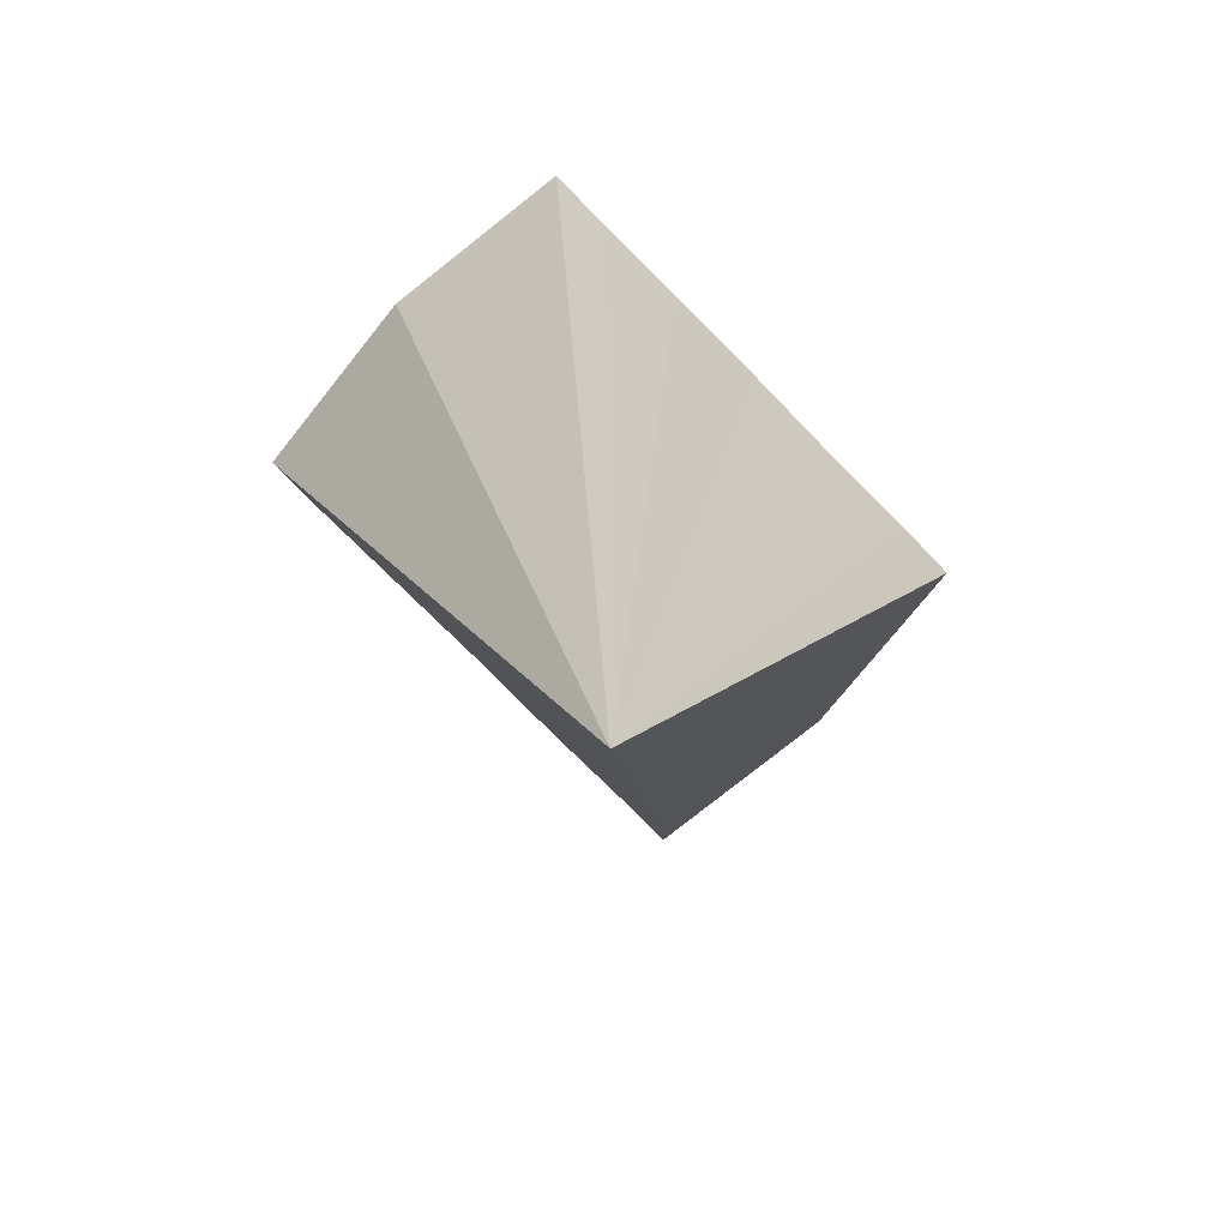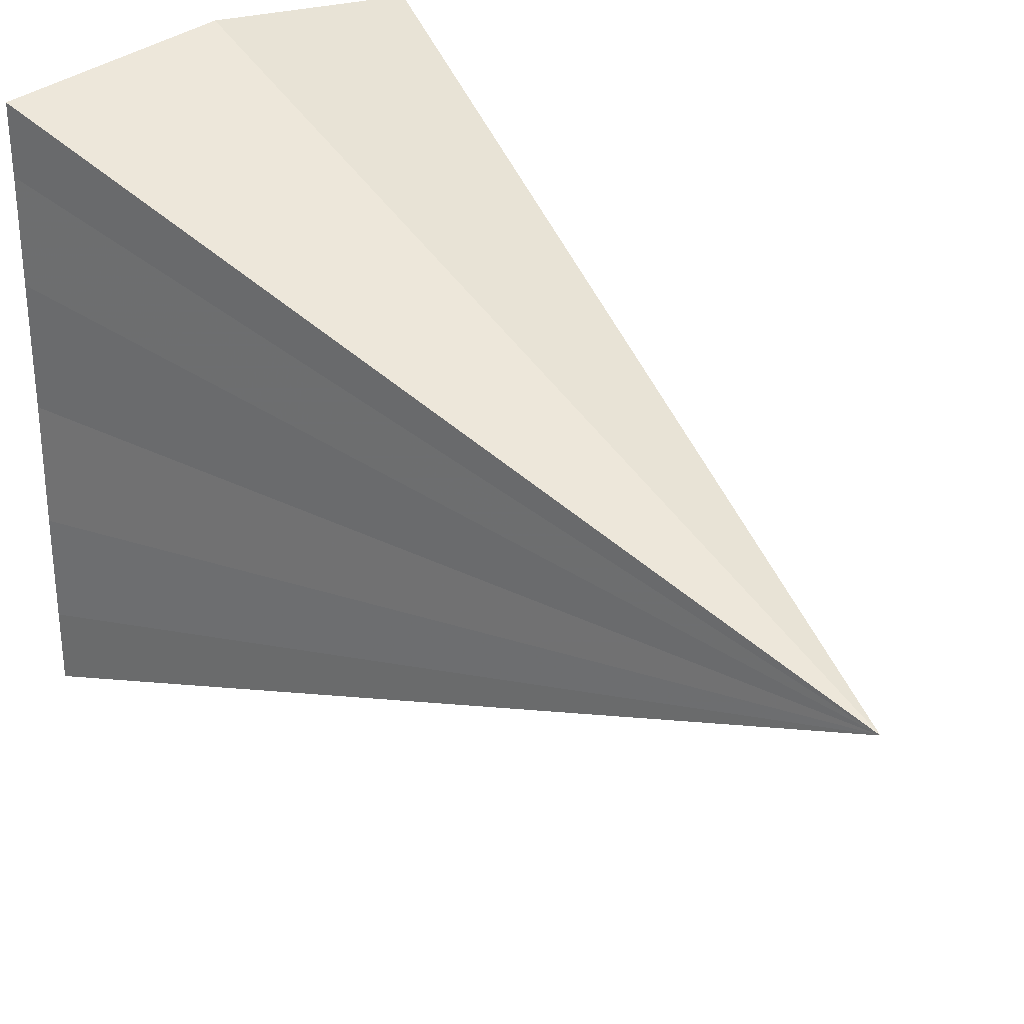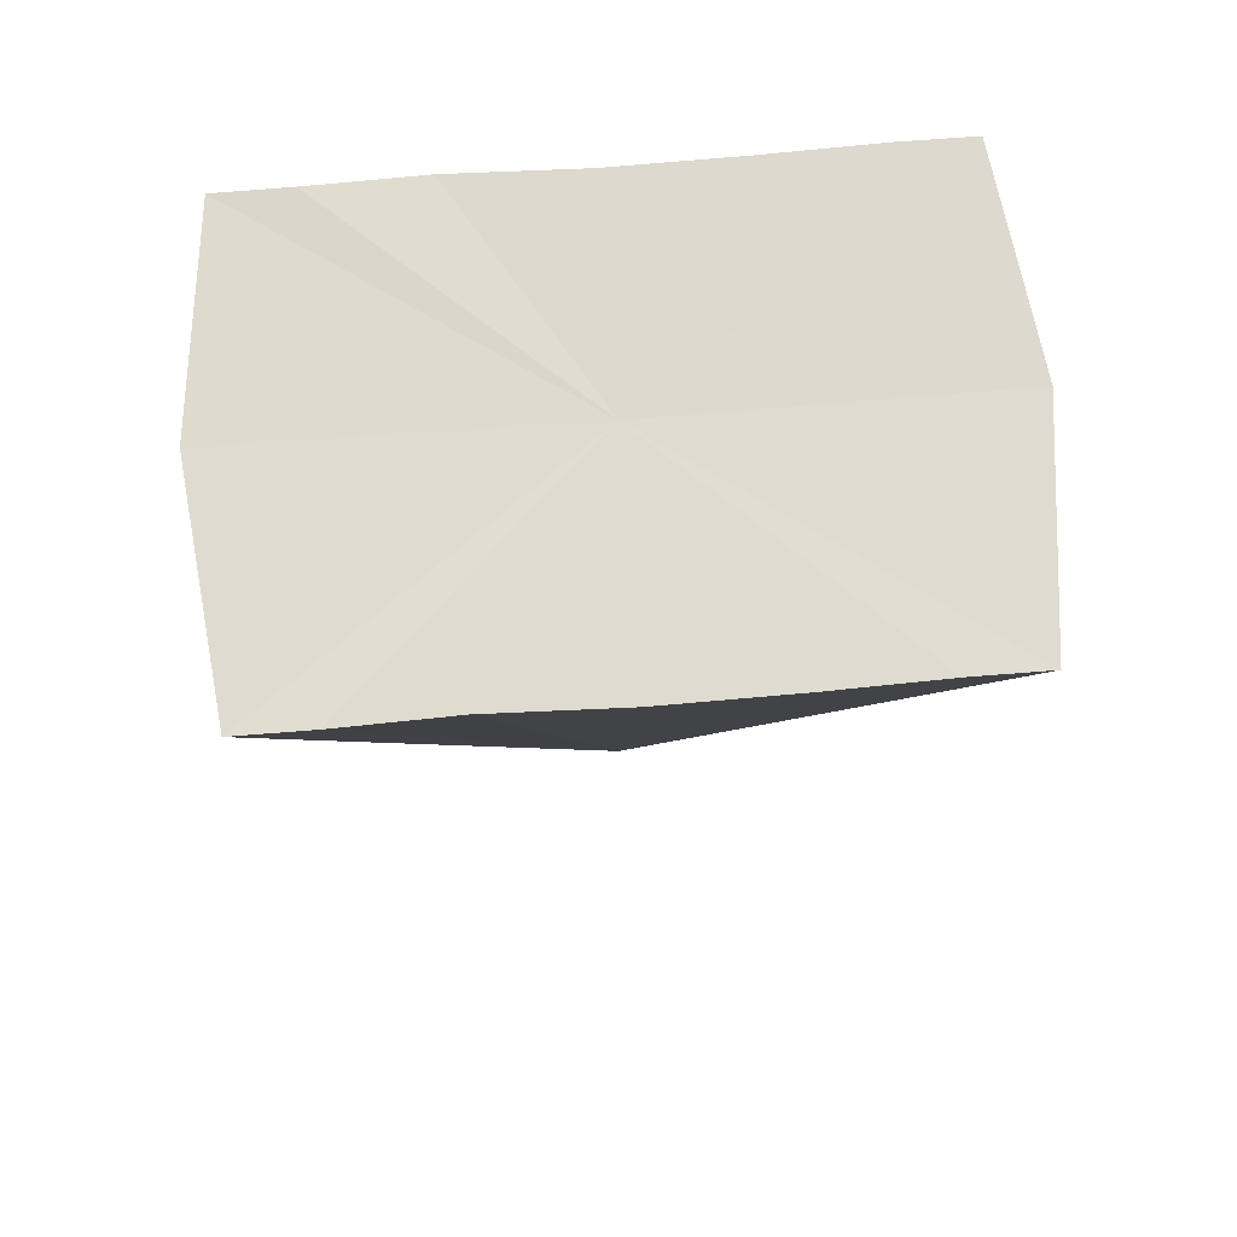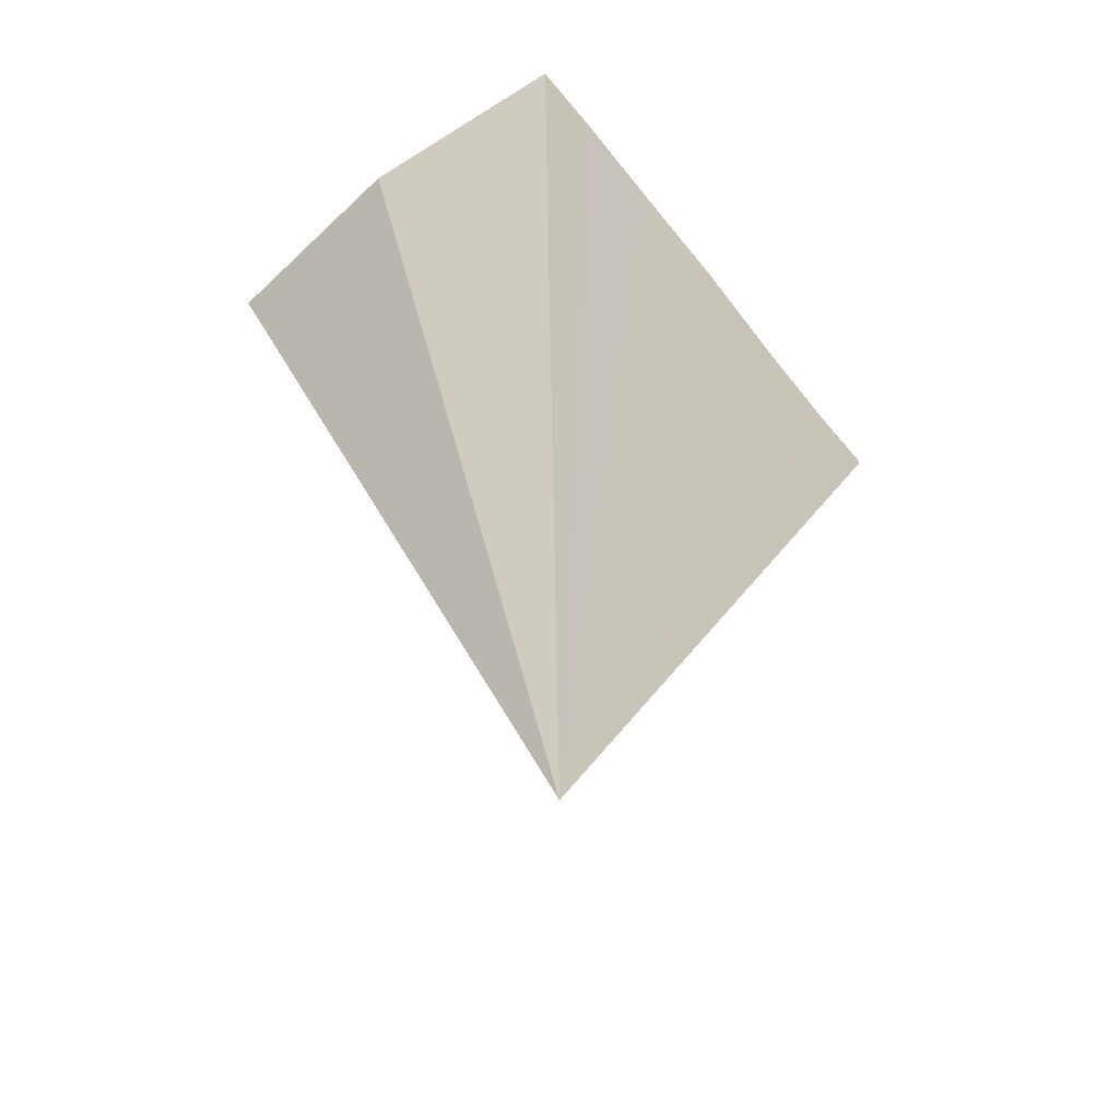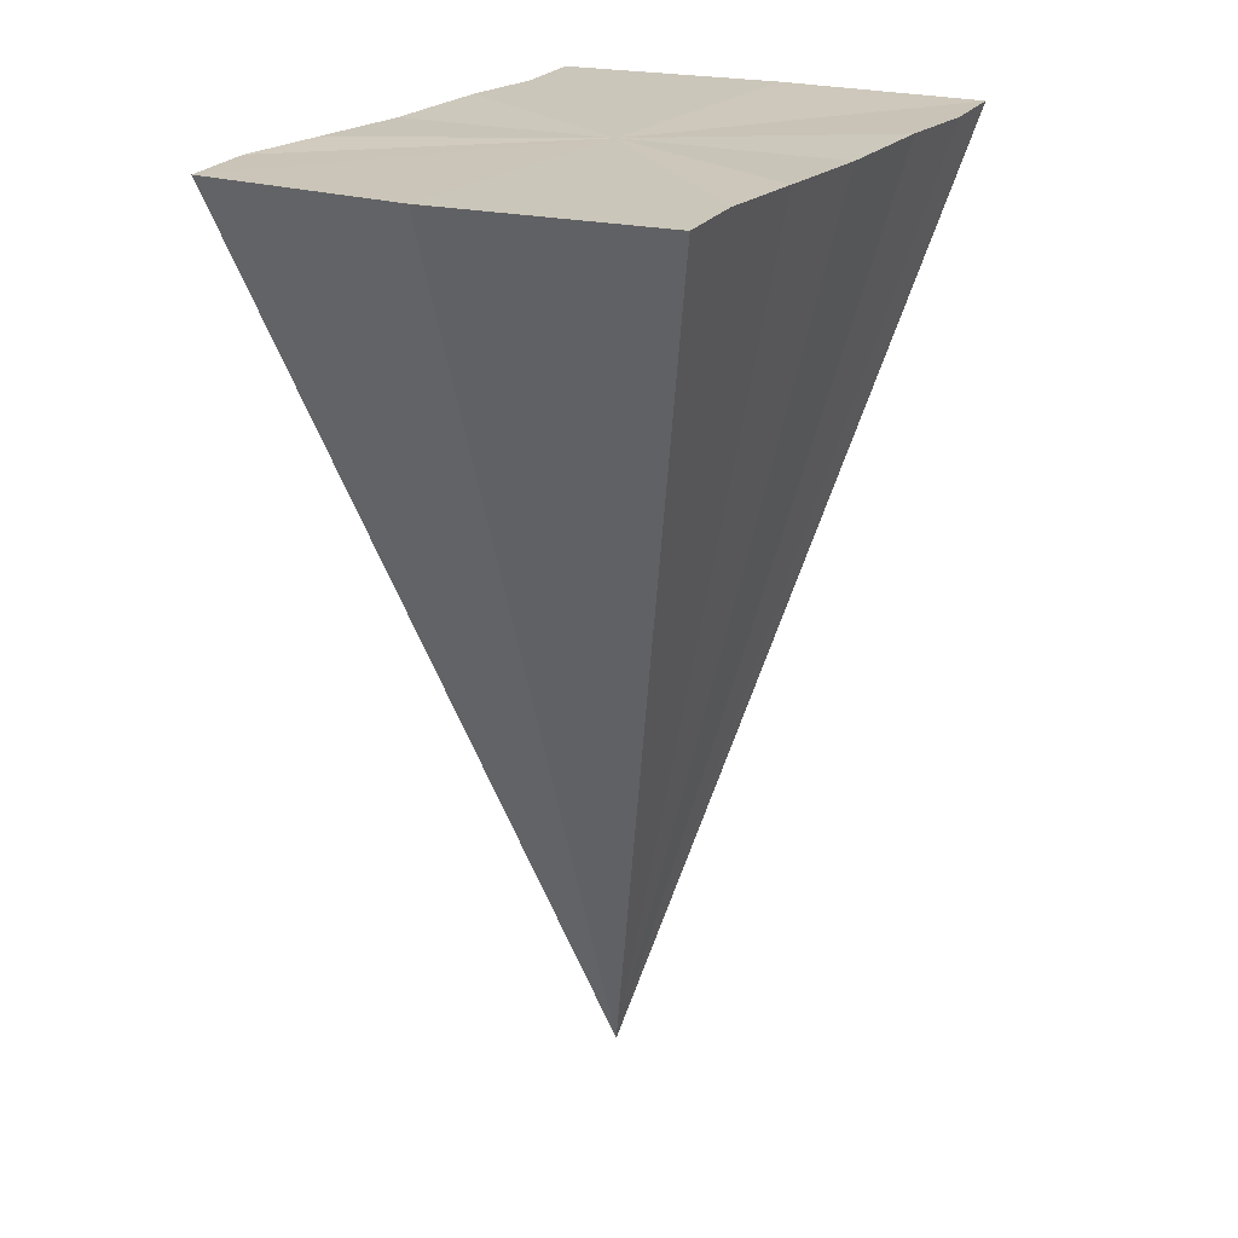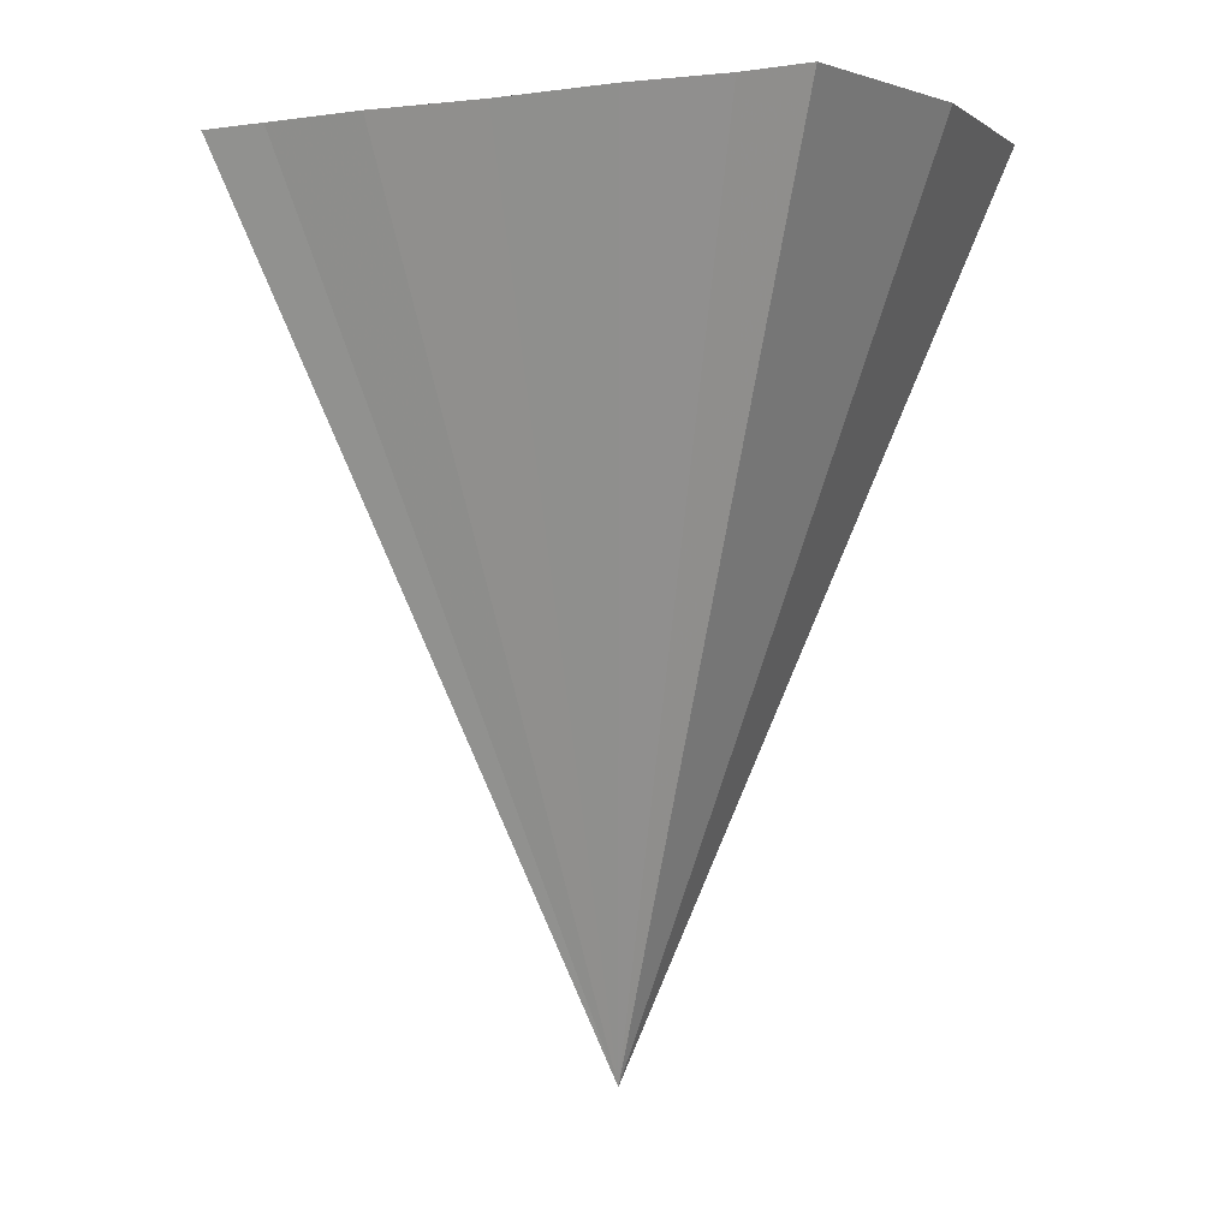
<metadata>
{"format":"obj","ext":"obj","renderer":"f3d","projection":"perspective","resolution":1024,"background":"white","views":[{"elev":-76.3,"azim":-135.2,"up":"+Y"},{"elev":30.1,"azim":-39.4,"up":"+Z"},{"elev":70.7,"azim":-94.7,"up":"+Y"},{"elev":-62.2,"azim":38.5,"up":"+Y"},{"elev":21.0,"azim":-151.9,"up":"+Y"},{"elev":1.3,"azim":119.3,"up":"+Y"}]}
</metadata>
<code>
o 14091
v 2201 1869 3.934
v 2201 1869 3.928
v 2201 1869 3.934
v 2201 1869 3.924
v 2201 1869 3.94
v 2201 1869 3.92
v 2201 1869 3.945
v 2201 1869 3.919
v 2201 1869 3.948
v 2201 1869 3.92
v 2201 1869 3.949
v 2201 1869 3.924
v 2201 1869 3.948
v 2201 1869 3.928
v 2201 1869 3.945
v 2201 1869 3.934
v 2201 1869 3.94
v 2201 1869 3.934
v 2201 1869 3.934
v 2201 1869 3.928
v 2201 1869 3.924
v 2201 1869 3.94
v 2201 1869 3.92
v 2201 1869 3.945
v 2201 1869 3.919
v 2201 1869 3.948
v 2201 1869 3.92
v 2201 1869 3.949
v 2201 1869 3.924
v 2201 1869 3.948
v 2201 1869 3.928
v 2201 1869 3.945
v 2201 1869 3.934
v 2201 1869 3.94
f 1 2 3
f 2 4 3
f 5 1 3
f 4 6 3
f 7 5 3
f 6 8 3
f 9 7 3
f 8 10 3
f 11 9 3
f 10 12 3
f 13 11 3
f 12 14 3
f 15 13 3
f 14 16 3
f 17 15 3
f 16 17 3
f 18 19 20
f 20 19 21
f 22 19 18
f 21 19 23
f 24 19 22
f 23 19 25
f 26 19 24
f 25 19 27
f 28 19 26
f 27 19 29
f 30 19 28
f 29 19 31
f 32 19 30
f 31 19 33
f 34 19 32
f 33 19 34

</code>
